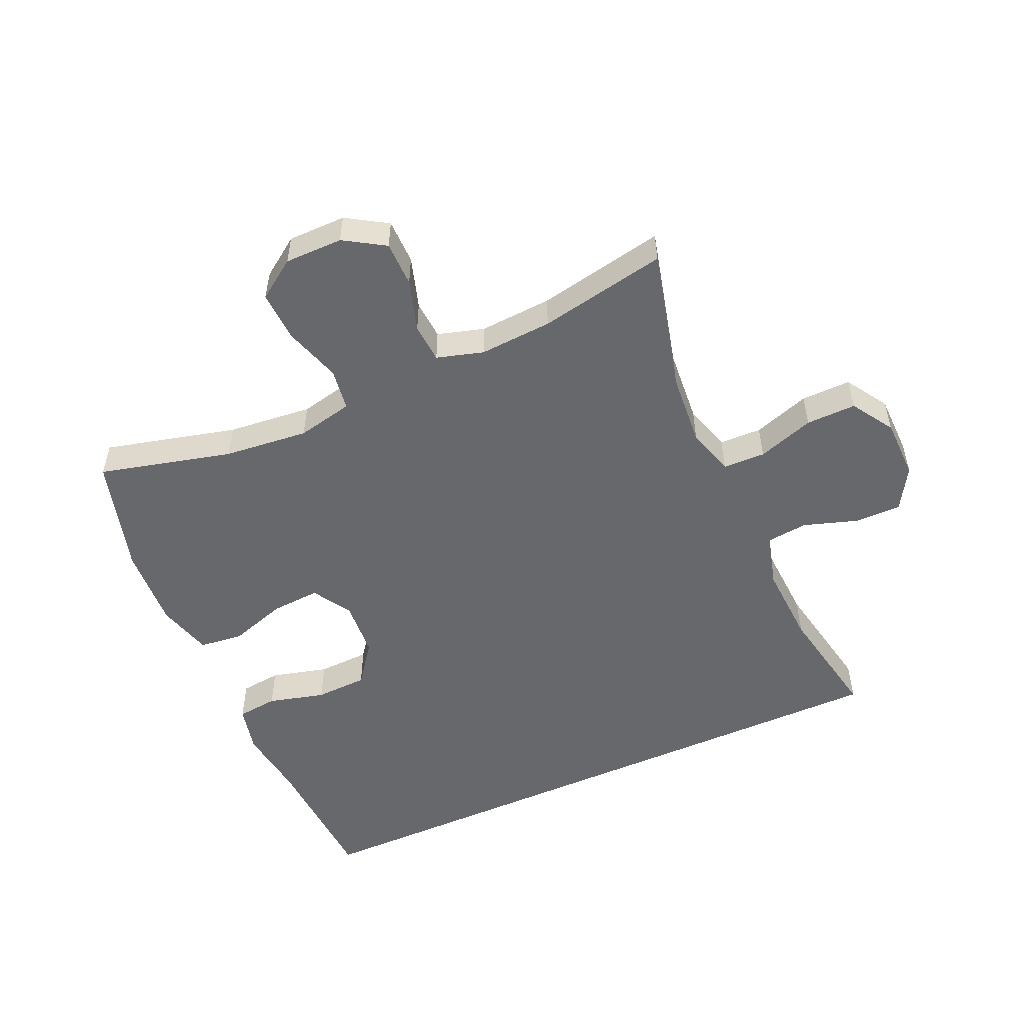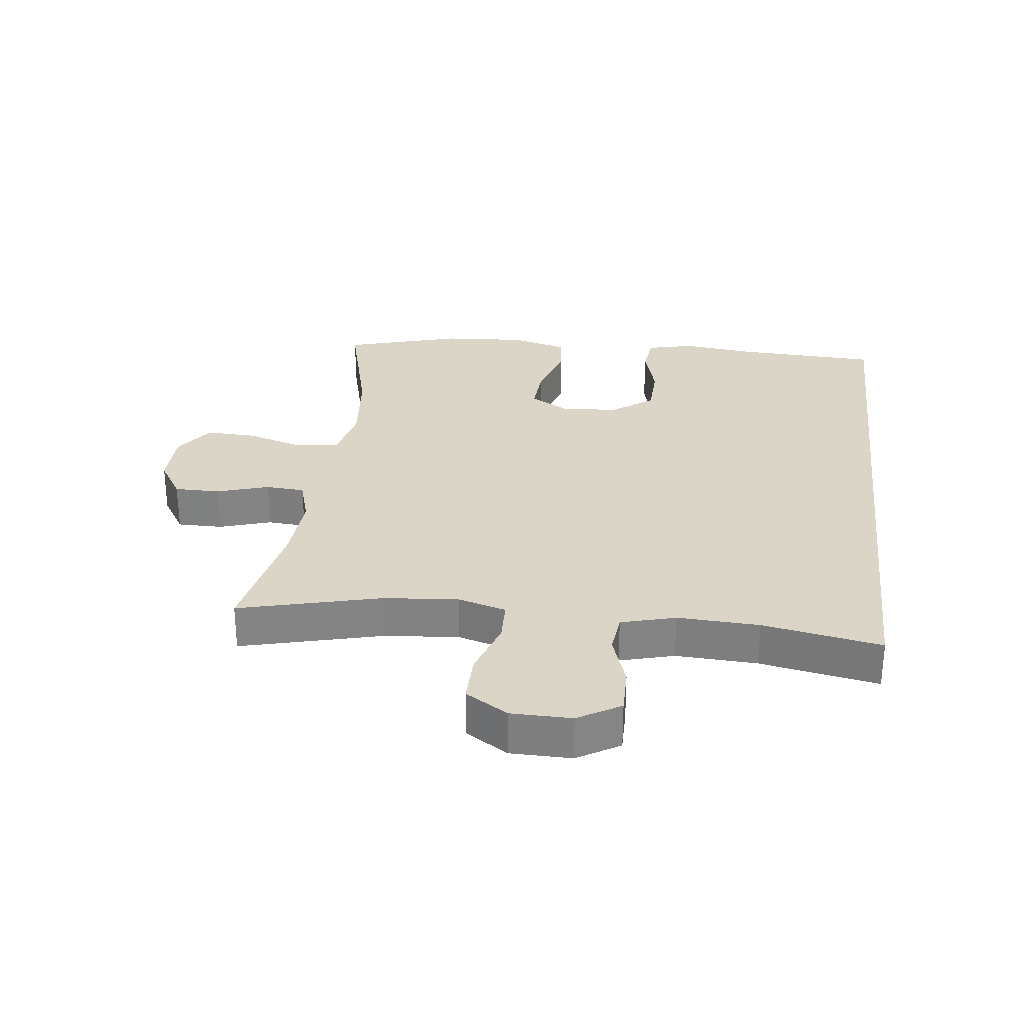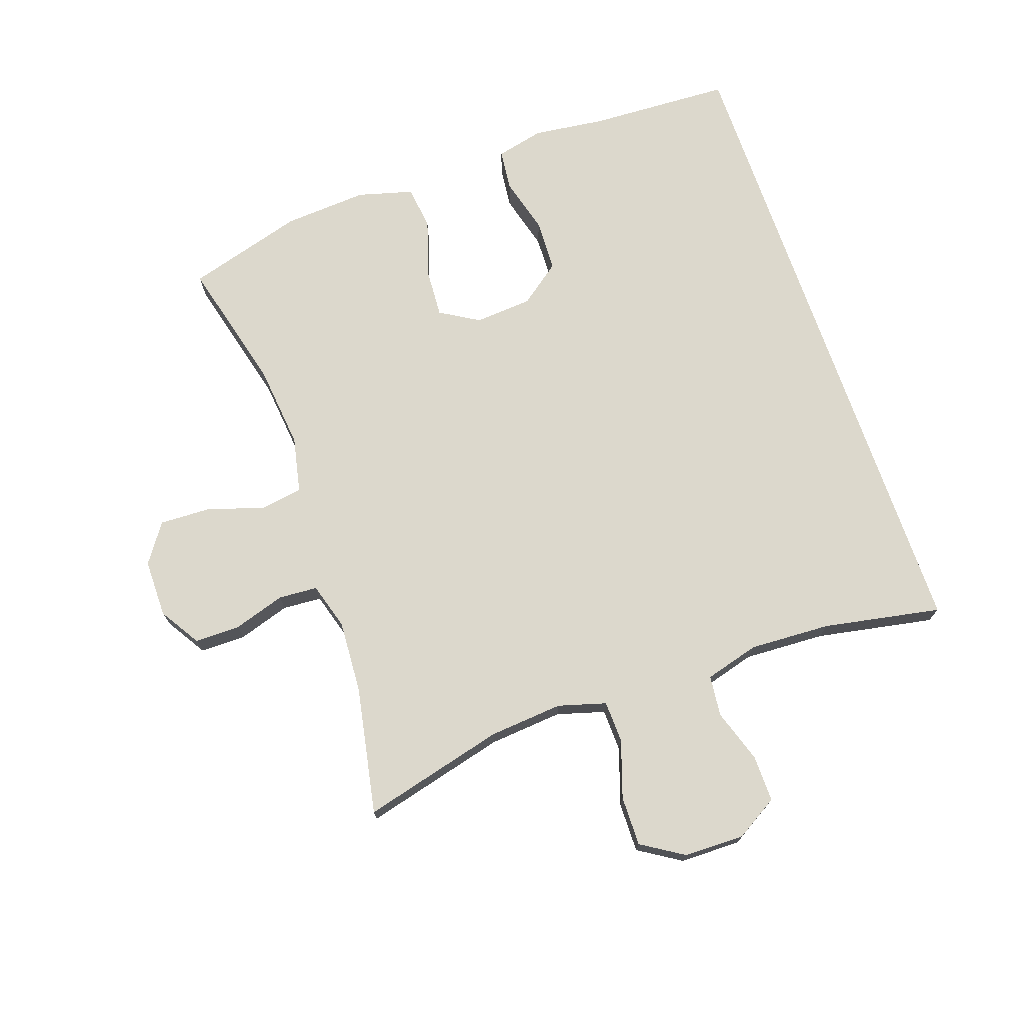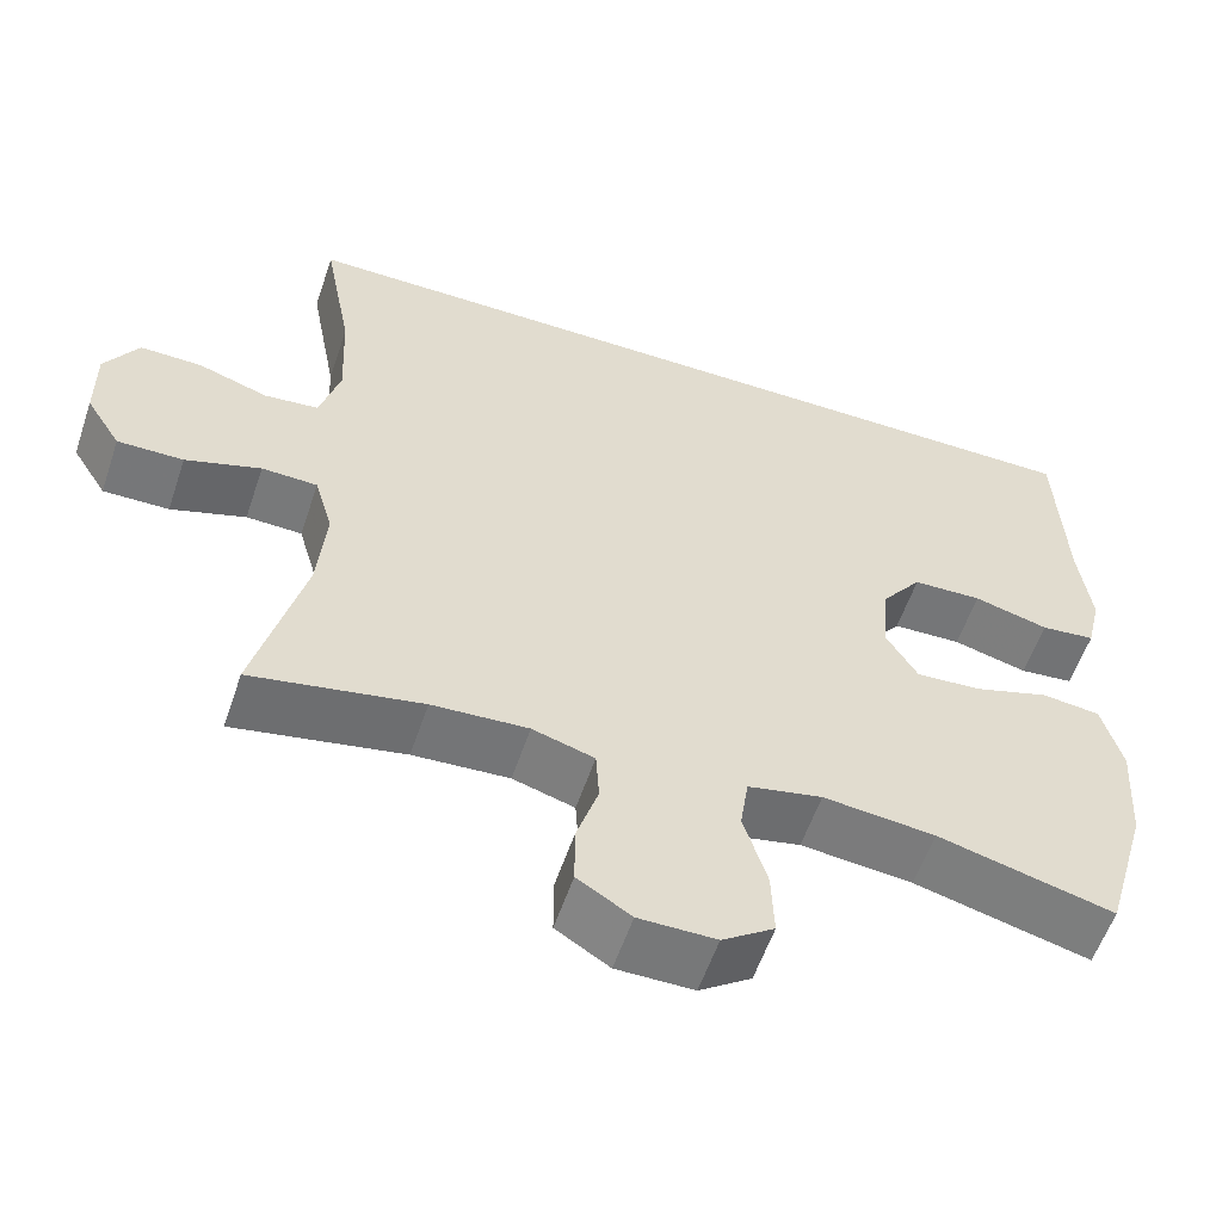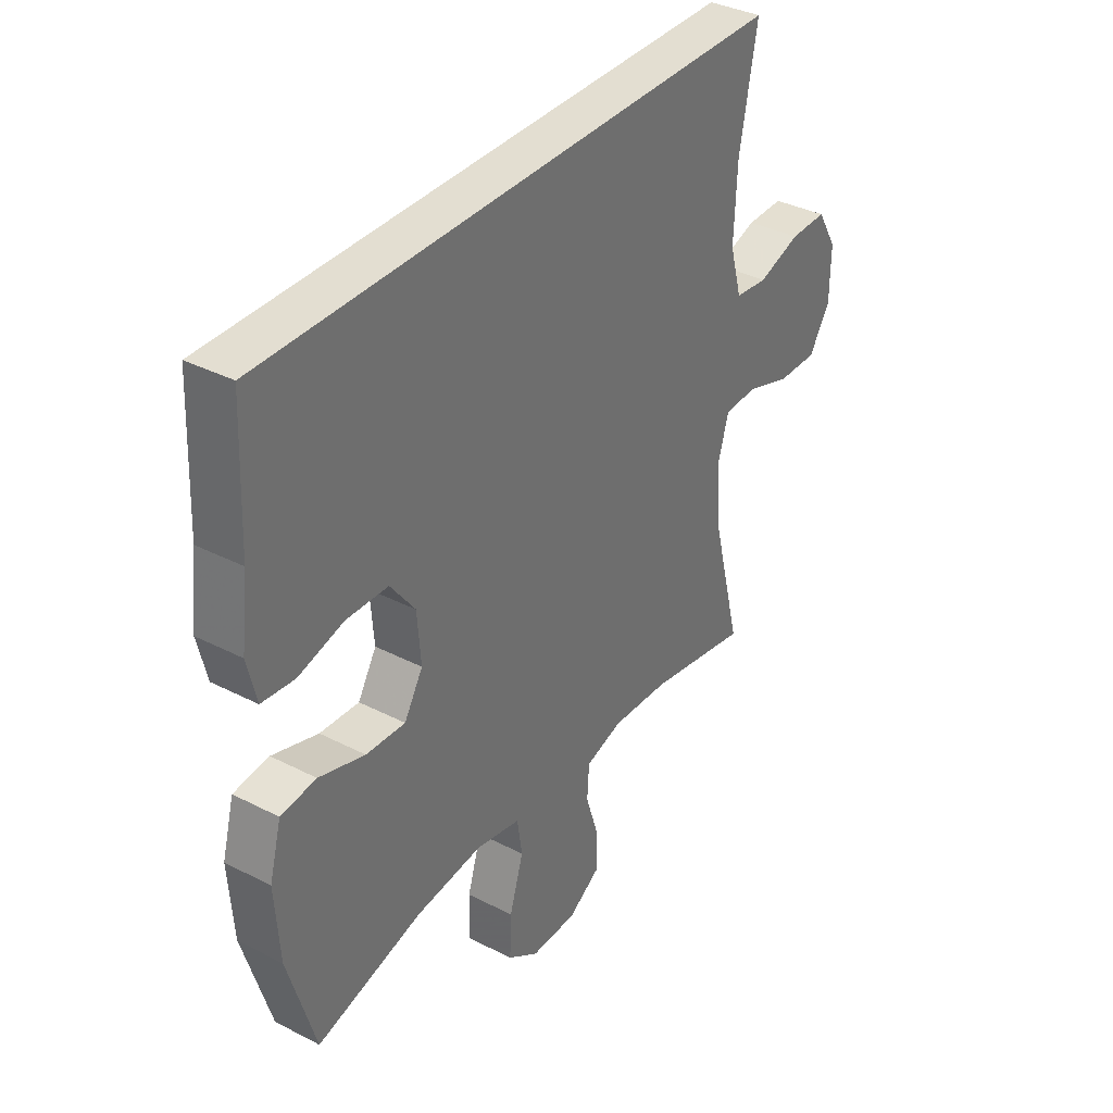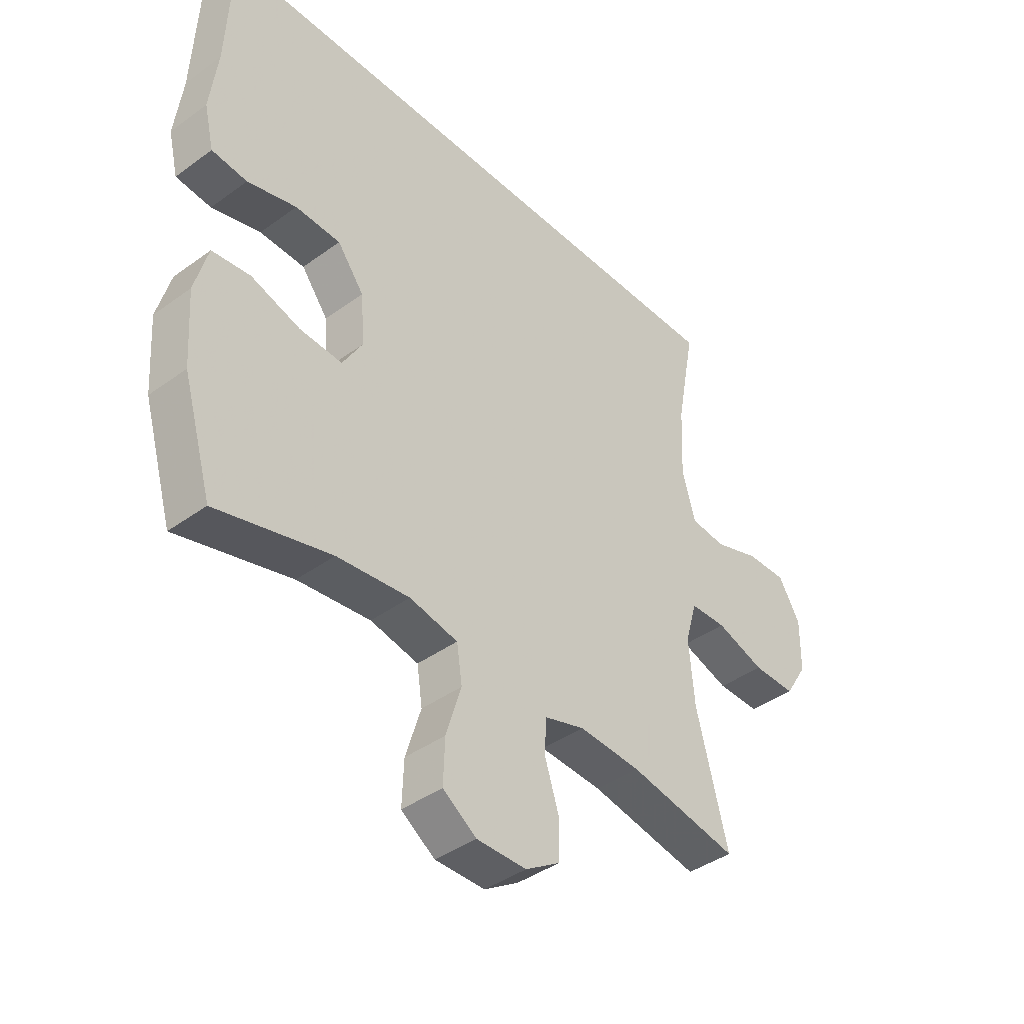
<metadata>
{"format":"obj","ext":"obj","renderer":"f3d","projection":"perspective","resolution":1024,"background":"white","views":[{"elev":-52.4,"azim":-155.7,"up":"+Y"},{"elev":29.0,"azim":-83.1,"up":"+Y"},{"elev":72.7,"azim":-109.1,"up":"+Y"},{"elev":-57.3,"azim":-18.6,"up":"+Z"},{"elev":36.2,"azim":123.9,"up":"+Z"},{"elev":-40.8,"azim":131.6,"up":"+Z"}]}
</metadata>
<code>
v 0.5 0.07 -0.5
v 0.29 0.07 -0.446
v 0.156 0.07 -0.432
v 0.067 0.07 -0.451
v 0.057 0.07 -0.518
v 0.085 0.07 -0.609
v 0.088 0.07 -0.689
v 0.026 0.07 -0.732
v -0.066 0.07 -0.732
v -0.13 0.07 -0.692
v -0.13 0.07 -0.62
v -0.104 0.07 -0.538
v -0.108 0.07 -0.476
v -0.182 0.07 -0.454
v -0.297 0.07 -0.461
v -0.5 0.07 -0.5
v -0.442 0.07 -0.274
v -0.432 0.07 -0.157
v -0.454 0.07 -0.081
v -0.521 0.07 -0.079
v -0.611 0.07 -0.109
v -0.69 0.07 -0.11
v -0.732 0.07 -0.043
v -0.733 0.07 0.053
v -0.693 0.07 0.12
v -0.619 0.07 0.119
v -0.534 0.07 0.091
v -0.469 0.07 0.098
v -0.445 0.07 0.184
v -0.451 0.07 0.313
v -0.486 0.07 0.5
v 0.551 0.07 0.5
v 0.561 0.07 0.274
v 0.575 0.07 0.16
v 0.557 0.07 0.084
v 0.492 0.07 0.077
v 0.402 0.07 0.101
v 0.319 0.07 0.098
v 0.27 0.07 0.033
v 0.263 0.07 -0.058
v 0.3 0.07 -0.12
v 0.378 0.07 -0.115
v 0.469 0.07 -0.086
v 0.539 0.07 -0.094
v 0.563 0.07 -0.182
v 0.554 0.07 -0.315
v 0.5 0 -0.5
v 0.29 0 -0.446
v 0.156 0 -0.432
v 0.067 0 -0.451
v 0.057 0 -0.518
v 0.085 0 -0.609
v 0.088 0 -0.689
v 0.026 0 -0.732
v -0.066 0 -0.732
v -0.13 0 -0.692
v -0.13 0 -0.62
v -0.104 0 -0.538
v -0.108 0 -0.476
v -0.182 0 -0.454
v -0.297 0 -0.461
v -0.5 0 -0.5
v -0.442 0 -0.274
v -0.432 0 -0.157
v -0.454 0 -0.081
v -0.521 0 -0.079
v -0.611 0 -0.109
v -0.69 0 -0.11
v -0.732 0 -0.043
v -0.733 0 0.053
v -0.693 0 0.12
v -0.619 0 0.119
v -0.534 0 0.091
v -0.469 0 0.098
v -0.445 0 0.184
v -0.451 0 0.313
v -0.486 0 0.5
v 0.551 0 0.5
v 0.561 0 0.274
v 0.575 0 0.16
v 0.557 0 0.084
v 0.492 0 0.077
v 0.402 0 0.101
v 0.319 0 0.098
v 0.27 0 0.033
v 0.263 0 -0.058
v 0.3 0 -0.12
v 0.378 0 -0.115
v 0.469 0 -0.086
v 0.539 0 -0.094
v 0.563 0 -0.182
v 0.554 0 -0.315
f 46 1 2
f 45 46 2
f 44 45 2
f 43 44 2
f 42 43 2
f 41 42 2 3
f 40 41 3 4
f 39 40 4
f 35 36 37
f 34 35 37
f 33 34 37
f 33 37 38
f 32 33 38
f 31 32 38
f 30 31 38
f 29 30 38 39
f 25 26 27
f 24 25 27
f 23 24 27
f 22 23 27
f 21 22 27
f 20 21 27
f 19 20 27 28
f 29 39 4
f 28 29 4
f 19 28 4
f 18 19 4
f 10 11 12
f 9 10 12
f 8 9 12
f 7 8 12
f 6 7 12
f 5 6 12
f 5 12 13
f 5 13 14
f 4 5 14
f 18 4 14
f 17 18 14
f 17 14 15
f 15 16 17
f 48 47 92
f 48 92 91
f 48 91 90
f 48 90 89
f 48 89 88
f 49 48 88 87
f 50 49 87 86
f 50 86 85
f 83 82 81
f 83 81 80
f 83 80 79
f 84 83 79
f 84 79 78
f 84 78 77
f 84 77 76
f 85 84 76 75
f 73 72 71
f 73 71 70
f 73 70 69
f 73 69 68
f 73 68 67
f 73 67 66
f 74 73 66 65
f 50 85 75
f 50 75 74
f 50 74 65
f 50 65 64
f 58 57 56
f 58 56 55
f 58 55 54
f 58 54 53
f 58 53 52
f 58 52 51
f 59 58 51
f 60 59 51
f 60 51 50
f 60 50 64
f 60 64 63
f 61 60 63
f 63 62 61
f 1 47 48 2
f 2 48 49 3
f 3 49 50 4
f 4 50 51 5
f 5 51 52 6
f 6 52 53 7
f 7 53 54 8
f 8 54 55 9
f 9 55 56 10
f 10 56 57 11
f 11 57 58 12
f 12 58 59 13
f 13 59 60 14
f 14 60 61 15
f 15 61 62 16
f 16 62 63 17
f 17 63 64 18
f 18 64 65 19
f 19 65 66 20
f 20 66 67 21
f 21 67 68 22
f 22 68 69 23
f 23 69 70 24
f 24 70 71 25
f 25 71 72 26
f 26 72 73 27
f 27 73 74 28
f 28 74 75 29
f 29 75 76 30
f 30 76 77 31
f 31 77 78 32
f 32 78 79 33
f 33 79 80 34
f 34 80 81 35
f 35 81 82 36
f 36 82 83 37
f 37 83 84 38
f 38 84 85 39
f 39 85 86 40
f 40 86 87 41
f 41 87 88 42
f 42 88 89 43
f 43 89 90 44
f 44 90 91 45
f 45 91 92 46
f 46 92 47 1

</code>
